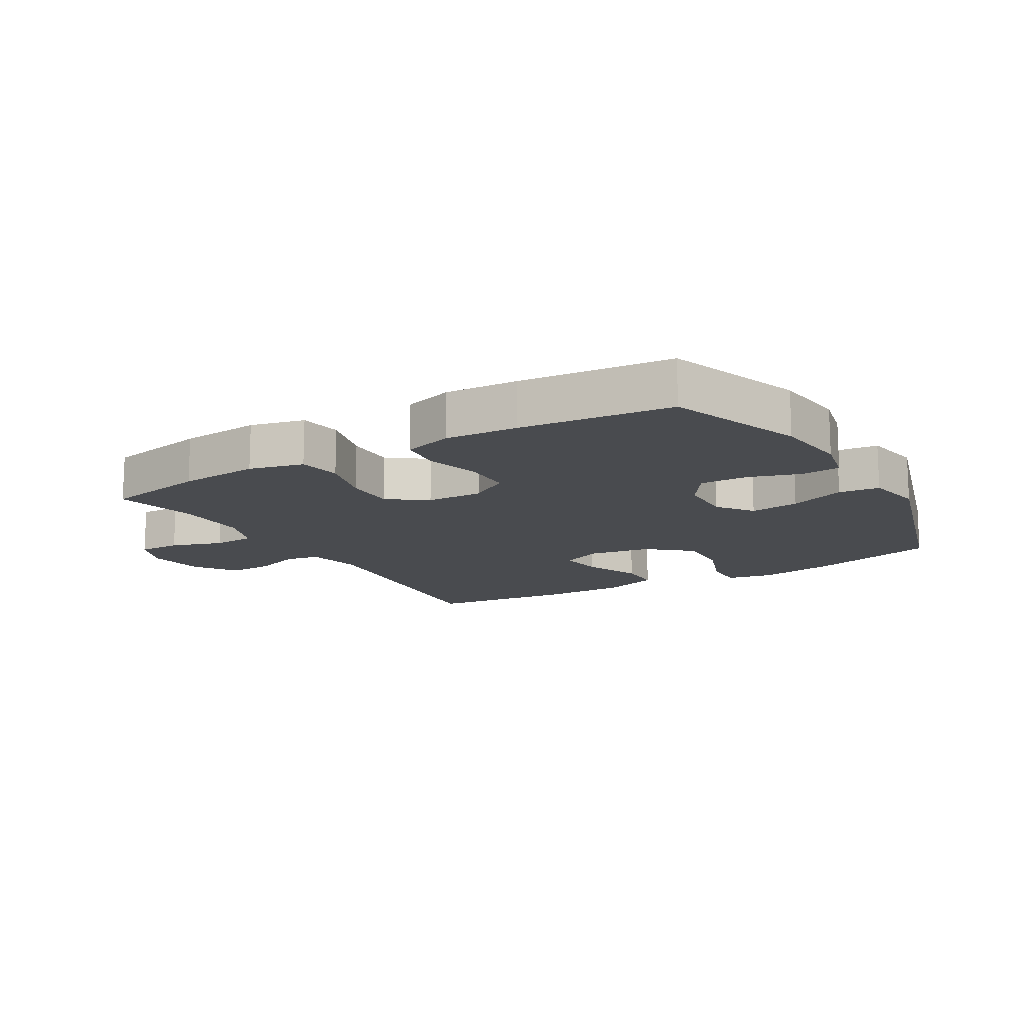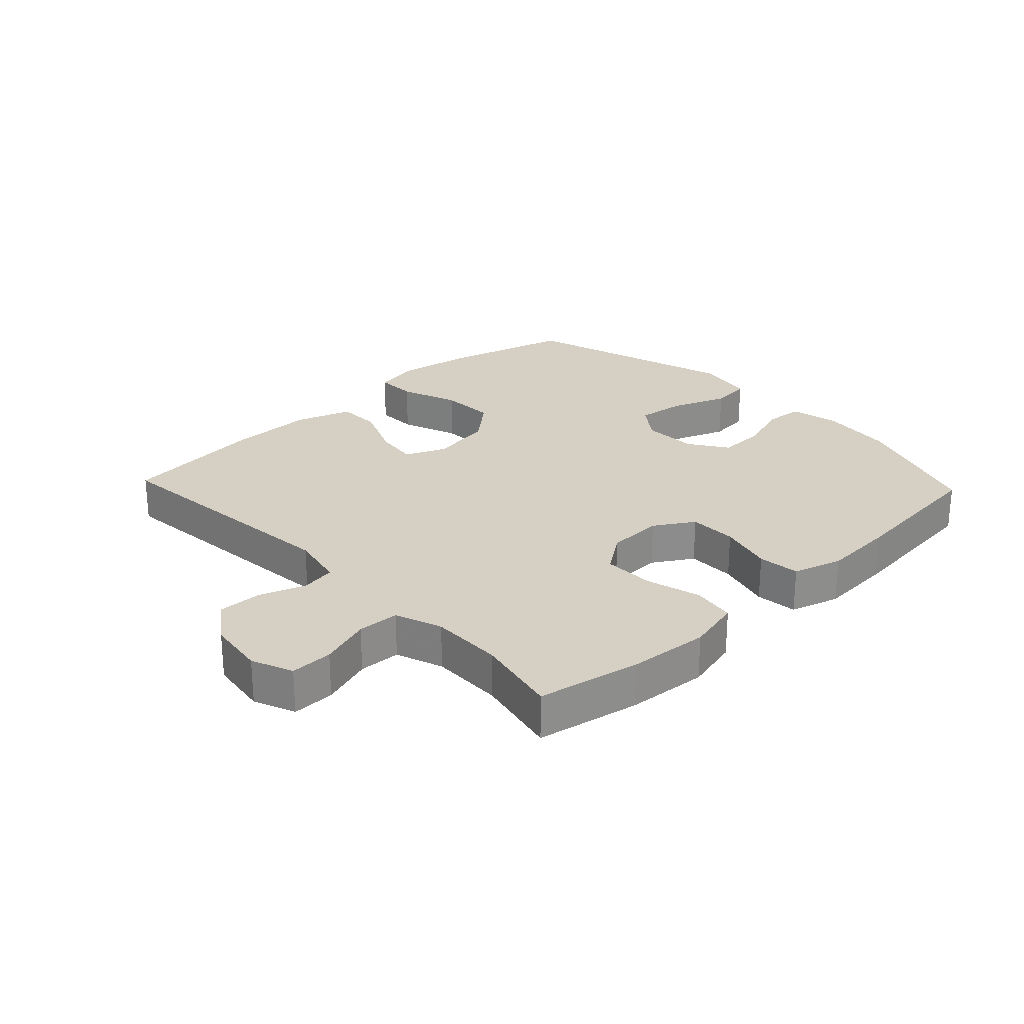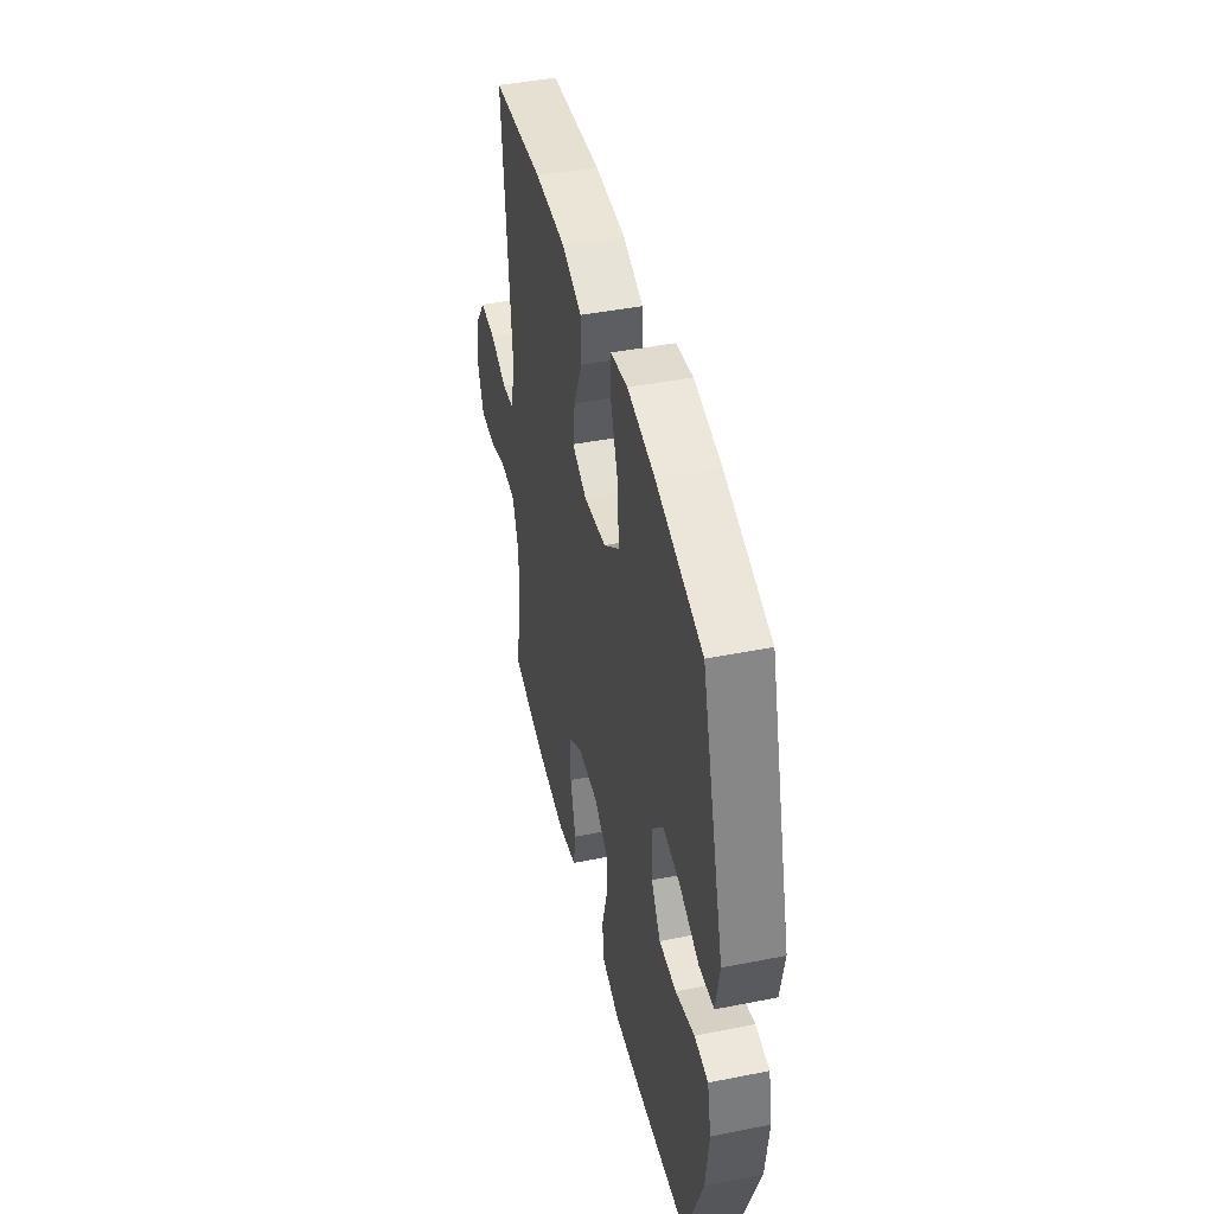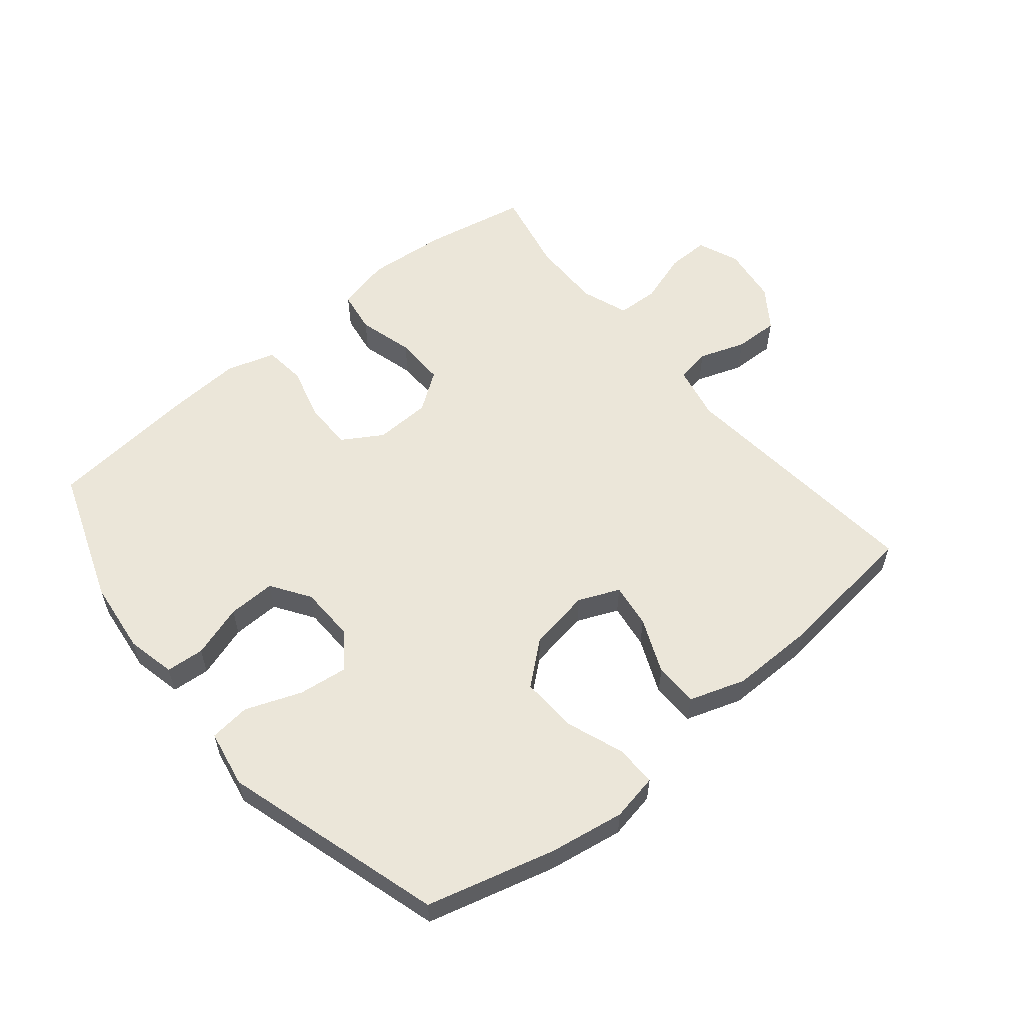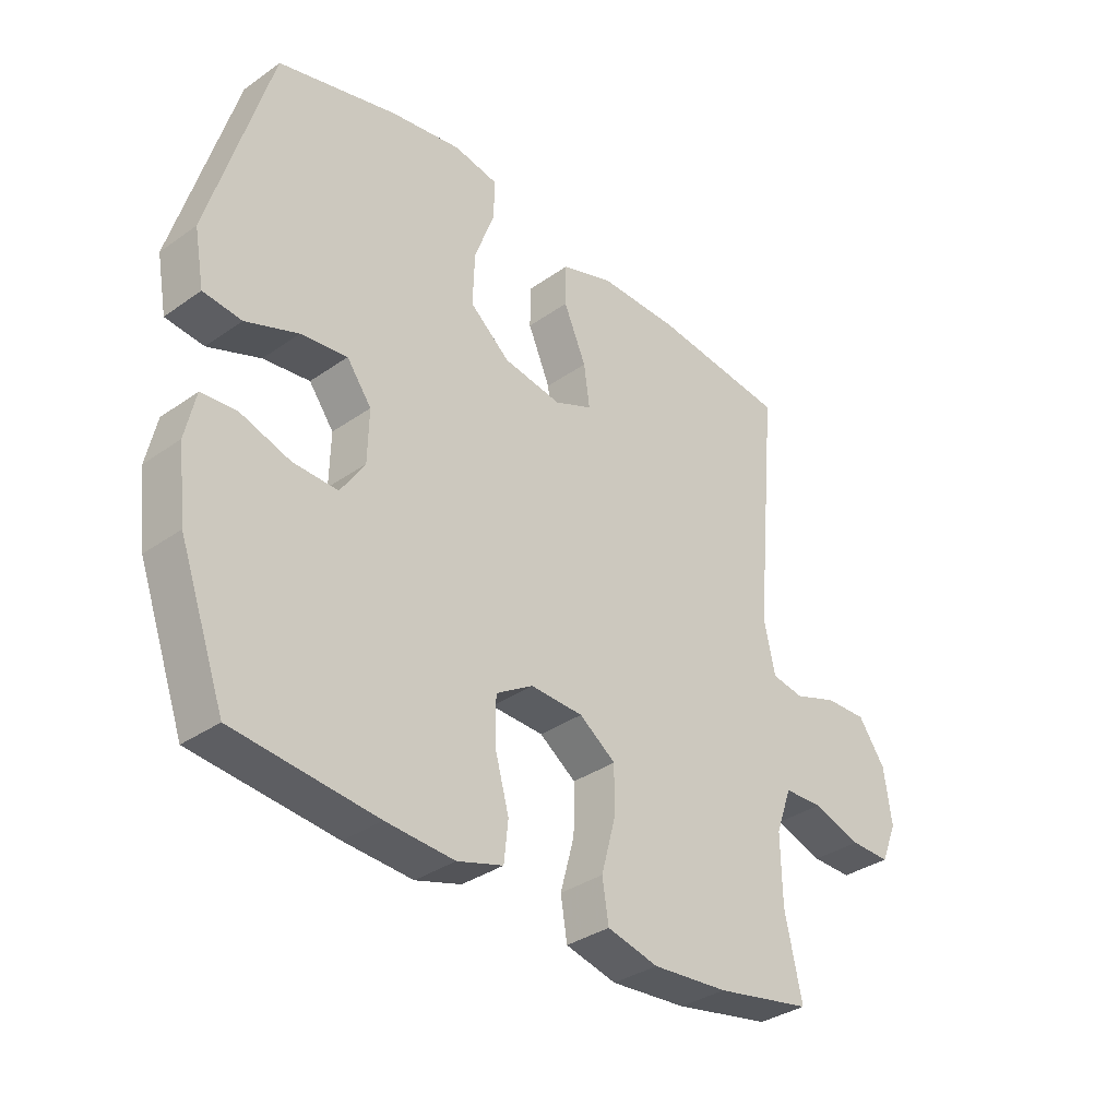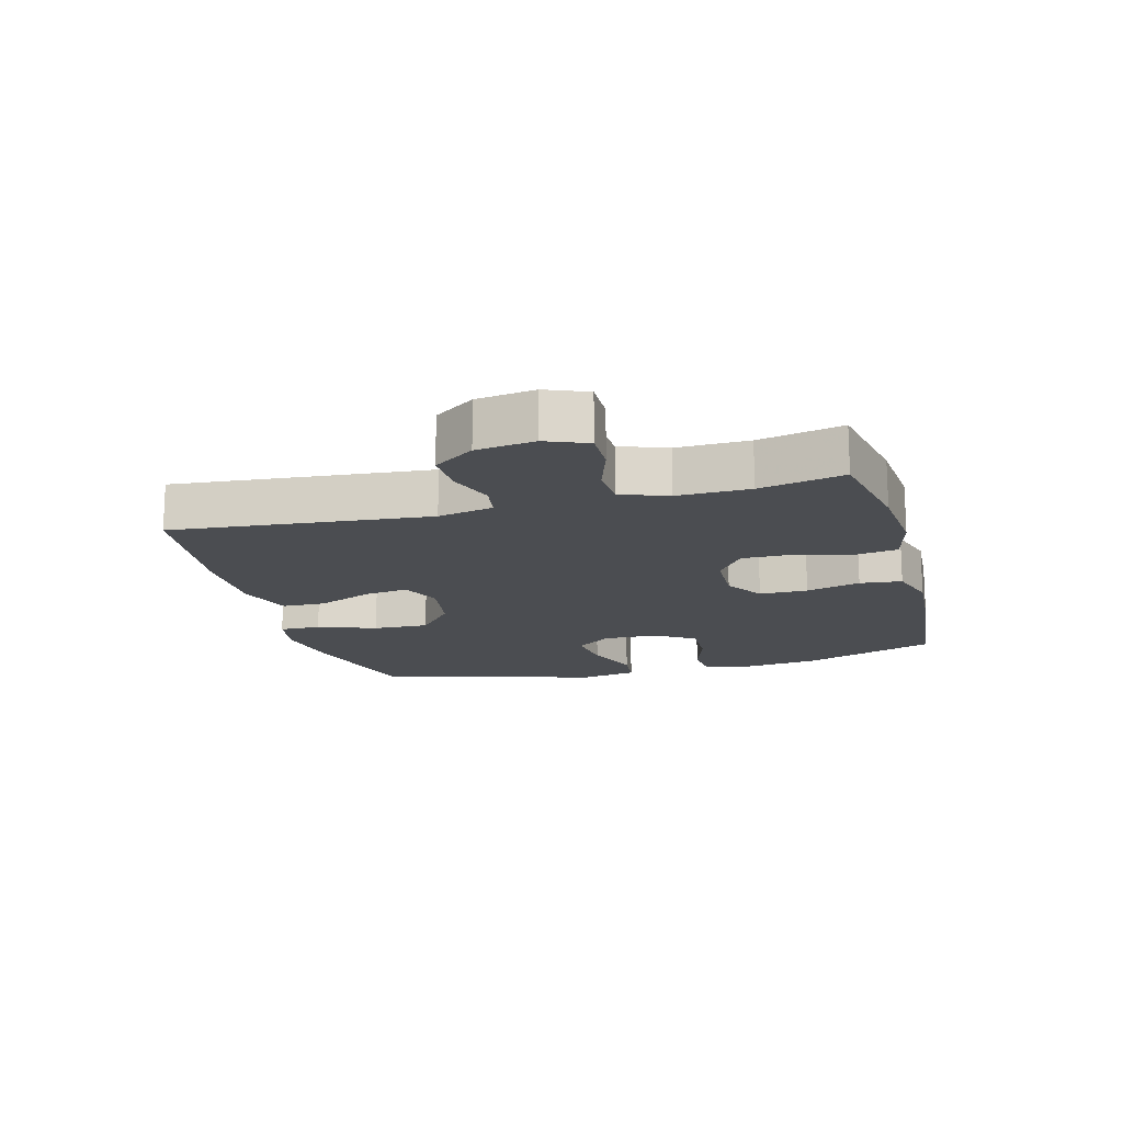
<metadata>
{"format":"obj","ext":"obj","renderer":"f3d","projection":"perspective","resolution":1024,"background":"white","views":[{"elev":-14.1,"azim":-149.5,"up":"+Y"},{"elev":26.0,"azim":136.6,"up":"+Y"},{"elev":44.6,"azim":-103.0,"up":"+Z"},{"elev":57.1,"azim":-39.7,"up":"+Y"},{"elev":-34.6,"azim":-46.7,"up":"+Z"},{"elev":-15.8,"azim":105.1,"up":"+Y"}]}
</metadata>
<code>
v -0.5 0.07 -0.5
v -0.578 0.07 -0.285
v -0.592 0.07 -0.167
v -0.575 0.07 -0.089
v -0.514 0.07 -0.084
v -0.43 0.07 -0.111
v -0.354 0.07 -0.113
v -0.313 0.07 -0.051
v -0.311 0.07 0.037
v -0.353 0.07 0.094
v -0.432 0.07 0.084
v -0.521 0.07 0.05
v -0.586 0.07 0.057
v -0.603 0.07 0.149
v -0.5 0.07 0.5
v -0.296 0.07 0.555
v -0.176 0.07 0.575
v -0.101 0.07 0.561
v -0.102 0.07 0.495
v -0.136 0.07 0.402
v -0.139 0.07 0.313
v -0.071 0.07 0.256
v 0.028 0.07 0.24
v 0.093 0.07 0.268
v 0.083 0.07 0.339
v 0.045 0.07 0.427
v 0.046 0.07 0.497
v 0.135 0.07 0.527
v 0.272 0.07 0.526
v 0.5 0.07 0.5
v 0.462 0.07 0.092
v 0.481 0.07 0.004
v 0.536 0.07 -0.005
v 0.61 0.07 0.021
v 0.681 0.07 0.023
v 0.727 0.07 -0.042
v 0.74 0.07 -0.135
v 0.713 0.07 -0.201
v 0.645 0.07 -0.2
v 0.563 0.07 -0.173
v 0.496 0.07 -0.176
v 0.469 0.07 -0.251
v 0.471 0.07 -0.366
v 0.5 0.07 -0.5
v 0.336 0.07 -0.532
v 0.207 0.07 -0.543
v 0.12 0.07 -0.522
v 0.109 0.07 -0.454
v 0.133 0.07 -0.365
v 0.134 0.07 -0.284
v 0.072 0.07 -0.24
v -0.018 0.07 -0.237
v -0.081 0.07 -0.276
v -0.081 0.07 -0.353
v -0.057 0.07 -0.44
v -0.064 0.07 -0.507
v -0.142 0.07 -0.531
v -0.258 0.07 -0.524
v -0.5 0 -0.5
v -0.578 0 -0.285
v -0.592 0 -0.167
v -0.575 0 -0.089
v -0.514 0 -0.084
v -0.43 0 -0.111
v -0.354 0 -0.113
v -0.313 0 -0.051
v -0.311 0 0.037
v -0.353 0 0.094
v -0.432 0 0.084
v -0.521 0 0.05
v -0.586 0 0.057
v -0.603 0 0.149
v -0.5 0 0.5
v -0.296 0 0.555
v -0.176 0 0.575
v -0.101 0 0.561
v -0.102 0 0.495
v -0.136 0 0.402
v -0.139 0 0.313
v -0.071 0 0.256
v 0.028 0 0.24
v 0.093 0 0.268
v 0.083 0 0.339
v 0.045 0 0.427
v 0.046 0 0.497
v 0.135 0 0.527
v 0.272 0 0.526
v 0.5 0 0.5
v 0.462 0 0.092
v 0.481 0 0.004
v 0.536 0 -0.005
v 0.61 0 0.021
v 0.681 0 0.023
v 0.727 0 -0.042
v 0.74 0 -0.135
v 0.713 0 -0.201
v 0.645 0 -0.2
v 0.563 0 -0.173
v 0.496 0 -0.176
v 0.469 0 -0.251
v 0.471 0 -0.366
v 0.5 0 -0.5
v 0.336 0 -0.532
v 0.207 0 -0.543
v 0.12 0 -0.522
v 0.109 0 -0.454
v 0.133 0 -0.365
v 0.134 0 -0.284
v 0.072 0 -0.24
v -0.018 0 -0.237
v -0.081 0 -0.276
v -0.081 0 -0.353
v -0.057 0 -0.44
v -0.064 0 -0.507
v -0.142 0 -0.531
v -0.258 0 -0.524
f 4 5 6
f 3 4 6
f 2 3 6
f 1 2 6
f 58 1 6
f 57 58 6
f 56 57 6
f 55 56 6
f 54 55 6
f 53 54 6 7
f 52 53 7 8
f 51 52 8 9
f 50 51 9 10
f 47 48 49
f 46 47 49
f 45 46 49
f 44 45 49
f 43 44 49
f 42 43 49 50
f 41 42 50 10
f 38 39 40
f 37 38 40
f 36 37 40
f 35 36 40
f 34 35 40
f 33 34 40
f 40 41 10
f 33 40 10
f 32 33 10
f 29 30 31
f 28 29 31
f 27 28 31
f 26 27 31
f 25 26 31
f 24 25 31 32
f 23 24 32
f 22 23 32 10
f 18 19 20
f 17 18 20
f 16 17 20
f 15 16 20
f 14 15 20
f 13 14 20
f 12 13 20
f 11 12 20
f 11 20 21
f 10 11 21 22
f 64 63 62
f 64 62 61
f 64 61 60
f 64 60 59
f 64 59 116
f 64 116 115
f 64 115 114
f 64 114 113
f 64 113 112
f 65 64 112 111
f 66 65 111 110
f 67 66 110 109
f 68 67 109 108
f 107 106 105
f 107 105 104
f 107 104 103
f 107 103 102
f 107 102 101
f 108 107 101 100
f 68 108 100 99
f 98 97 96
f 98 96 95
f 98 95 94
f 98 94 93
f 98 93 92
f 98 92 91
f 68 99 98
f 68 98 91
f 68 91 90
f 89 88 87
f 89 87 86
f 89 86 85
f 89 85 84
f 89 84 83
f 90 89 83 82
f 90 82 81
f 68 90 81 80
f 78 77 76
f 78 76 75
f 78 75 74
f 78 74 73
f 78 73 72
f 78 72 71
f 78 71 70
f 78 70 69
f 79 78 69
f 80 79 69 68
f 1 59 60 2
f 2 60 61 3
f 3 61 62 4
f 4 62 63 5
f 5 63 64 6
f 6 64 65 7
f 7 65 66 8
f 8 66 67 9
f 9 67 68 10
f 10 68 69 11
f 11 69 70 12
f 12 70 71 13
f 13 71 72 14
f 14 72 73 15
f 15 73 74 16
f 16 74 75 17
f 17 75 76 18
f 18 76 77 19
f 19 77 78 20
f 20 78 79 21
f 21 79 80 22
f 22 80 81 23
f 23 81 82 24
f 24 82 83 25
f 25 83 84 26
f 26 84 85 27
f 27 85 86 28
f 28 86 87 29
f 29 87 88 30
f 30 88 89 31
f 31 89 90 32
f 32 90 91 33
f 33 91 92 34
f 34 92 93 35
f 35 93 94 36
f 36 94 95 37
f 37 95 96 38
f 38 96 97 39
f 39 97 98 40
f 40 98 99 41
f 41 99 100 42
f 42 100 101 43
f 43 101 102 44
f 44 102 103 45
f 45 103 104 46
f 46 104 105 47
f 47 105 106 48
f 48 106 107 49
f 49 107 108 50
f 50 108 109 51
f 51 109 110 52
f 52 110 111 53
f 53 111 112 54
f 54 112 113 55
f 55 113 114 56
f 56 114 115 57
f 57 115 116 58
f 58 116 59 1

</code>
